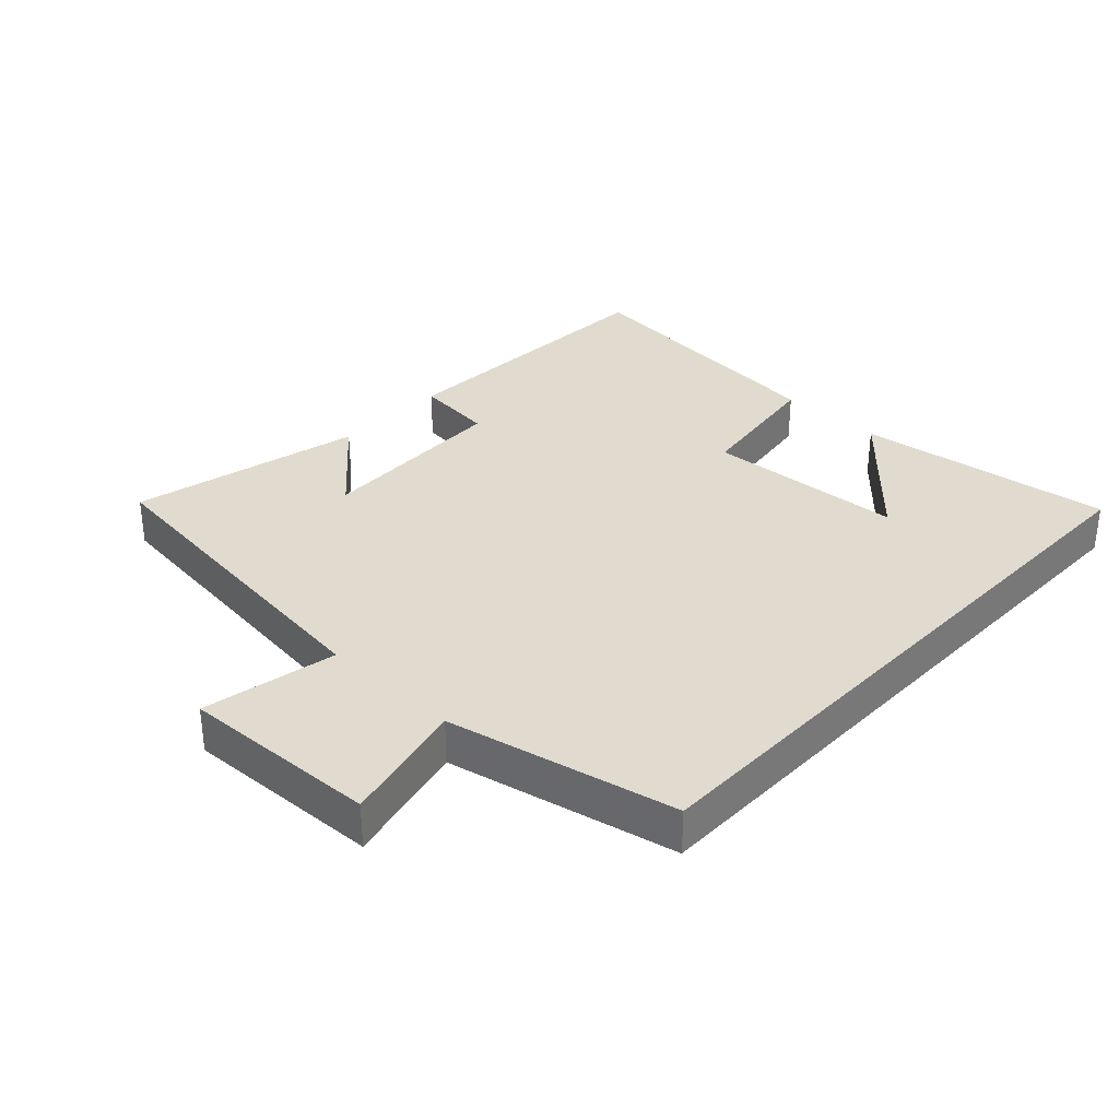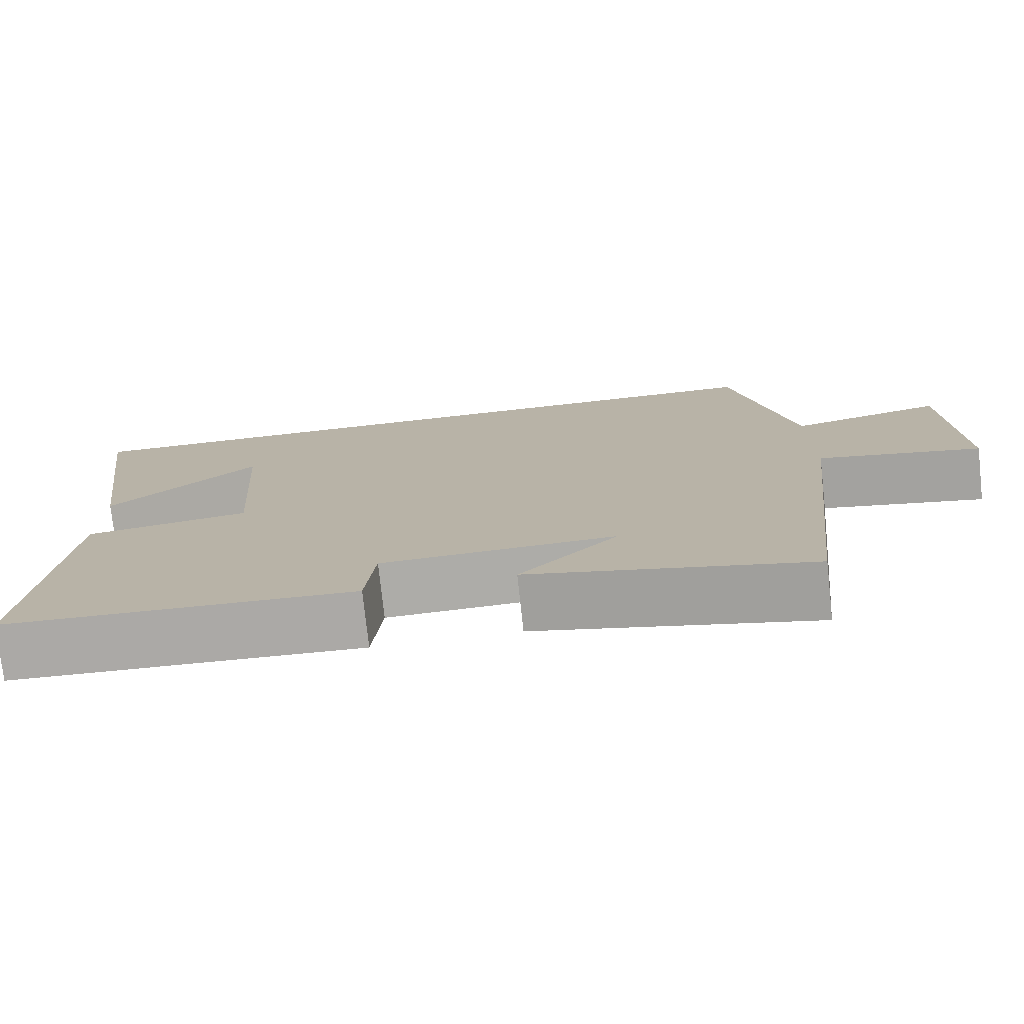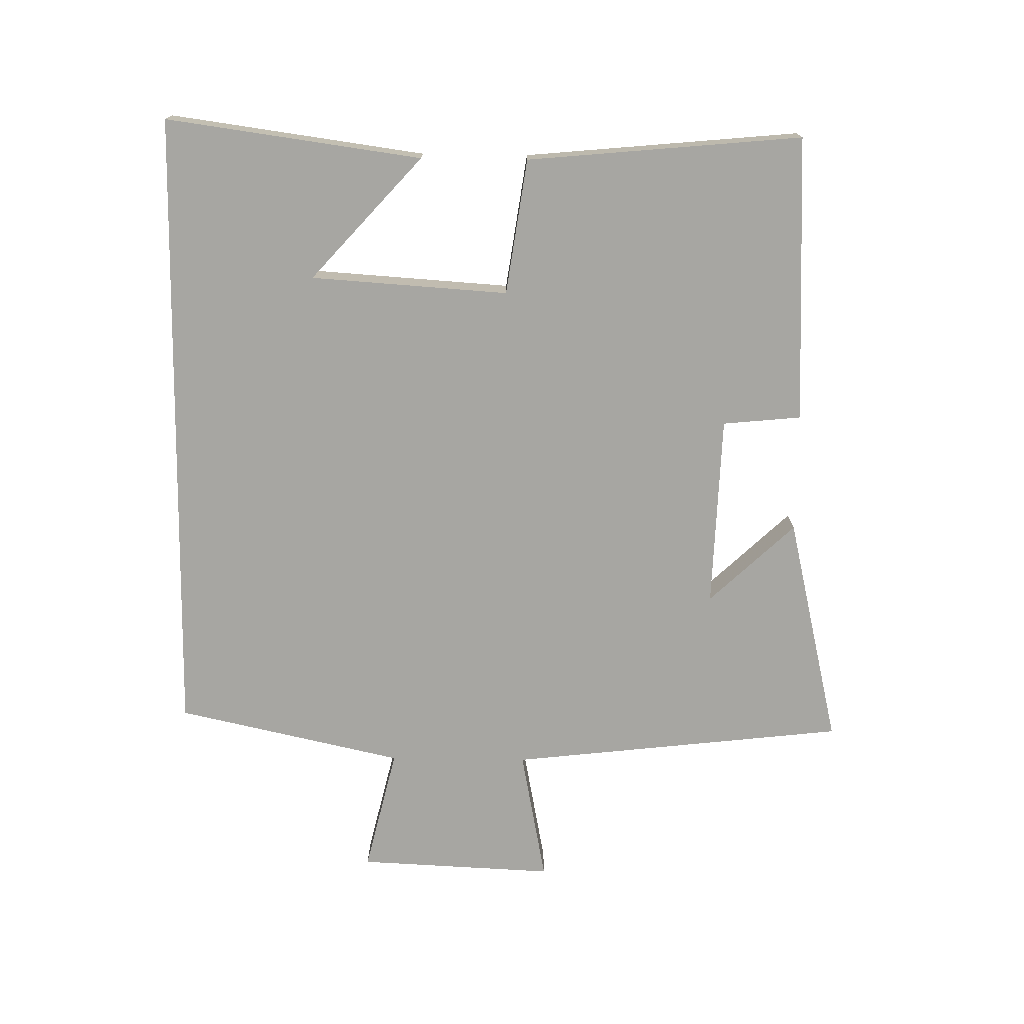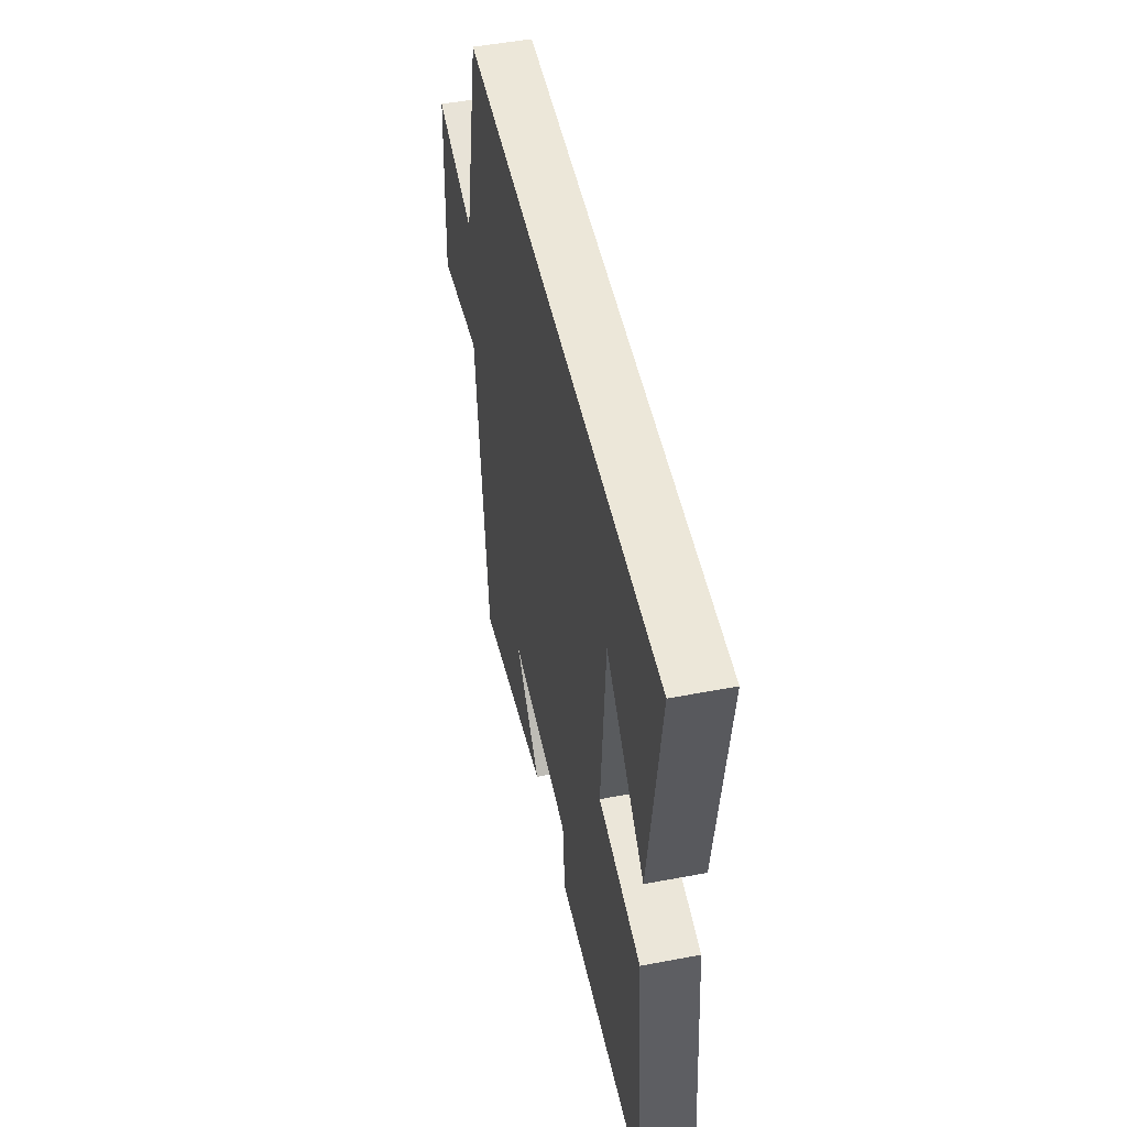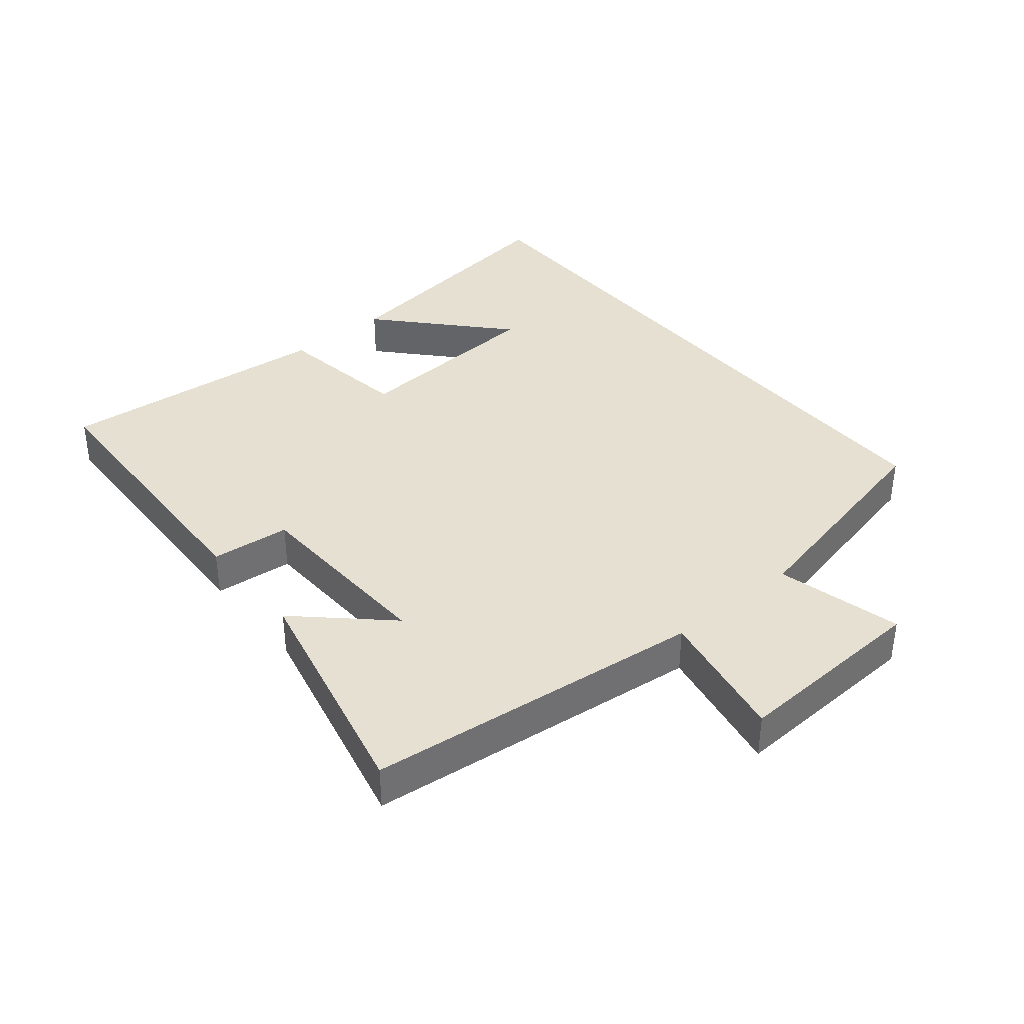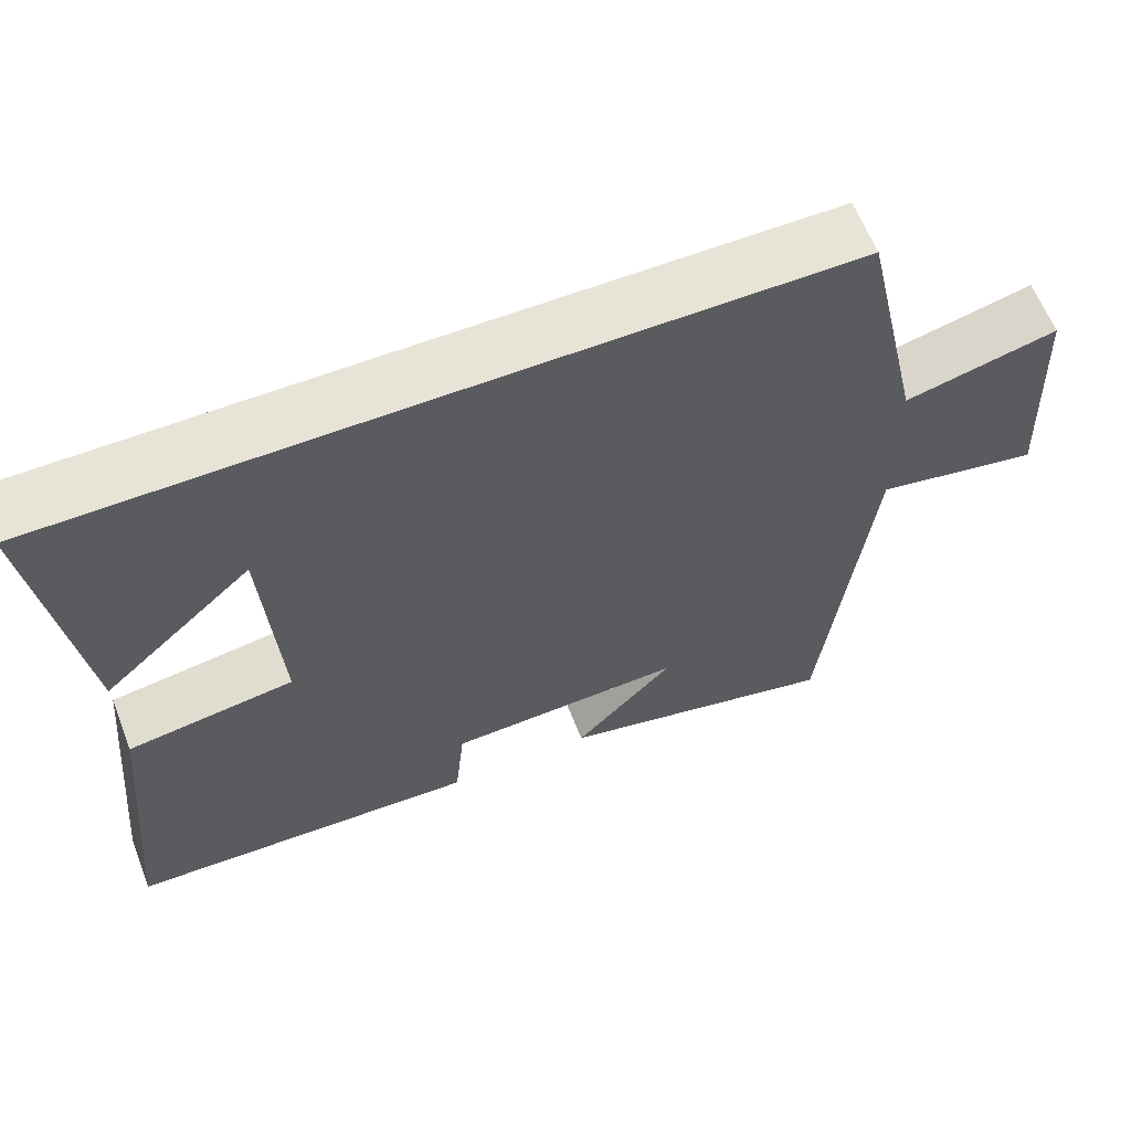
<metadata>
{"format":"obj","ext":"obj","renderer":"f3d","projection":"perspective","resolution":1024,"background":"white","views":[{"elev":33.4,"azim":-46.6,"up":"+Y"},{"elev":-76.3,"azim":-173.8,"up":"+Z"},{"elev":-74.0,"azim":89.2,"up":"+Y"},{"elev":49.7,"azim":78.1,"up":"+Z"},{"elev":37.7,"azim":-129.8,"up":"+Y"},{"elev":62.1,"azim":158.7,"up":"+Z"}]}
</metadata>
<code>
v 0.554 0.07 0.5
v 0.5 0.07 0.107
v 0.312 0.07 0.277
v 0.292 0.07 -0.027
v 0.5 0.07 -0.057
v 0.54 0.07 -0.48
v 0.098 0.07 -0.5
v 0.086 0.07 -0.379
v -0.21 0.07 -0.369
v -0.086 0.07 -0.5
v -0.441 0.07 -0.583
v -0.5 0.07 -0.065
v -0.706 0.07 -0.105
v -0.692 0.07 0.197
v -0.5 0.07 0.151
v -0.423 0.07 0.5
v 0.554 0 0.5
v 0.5 0 0.107
v 0.312 0 0.277
v 0.292 0 -0.027
v 0.5 0 -0.057
v 0.54 0 -0.48
v 0.098 0 -0.5
v 0.086 0 -0.379
v -0.21 0 -0.369
v -0.086 0 -0.5
v -0.441 0 -0.583
v -0.5 0 -0.065
v -0.706 0 -0.105
v -0.692 0 0.197
v -0.5 0 0.151
v -0.423 0 0.5
f 15 16 1
f 12 13 14 15
f 9 10 11 12
f 8 9 12 15
f 6 7 8
f 5 6 8
f 4 5 8
f 3 4 8 15
f 1 2 3
f 1 3 15
f 17 32 31
f 31 30 29 28
f 28 27 26 25
f 31 28 25 24
f 24 23 22
f 24 22 21
f 24 21 20
f 31 24 20 19
f 19 18 17
f 31 19 17
f 1 17 18 2
f 2 18 19 3
f 3 19 20 4
f 4 20 21 5
f 5 21 22 6
f 6 22 23 7
f 7 23 24 8
f 8 24 25 9
f 9 25 26 10
f 10 26 27 11
f 11 27 28 12
f 12 28 29 13
f 13 29 30 14
f 14 30 31 15
f 15 31 32 16
f 16 32 17 1

</code>
